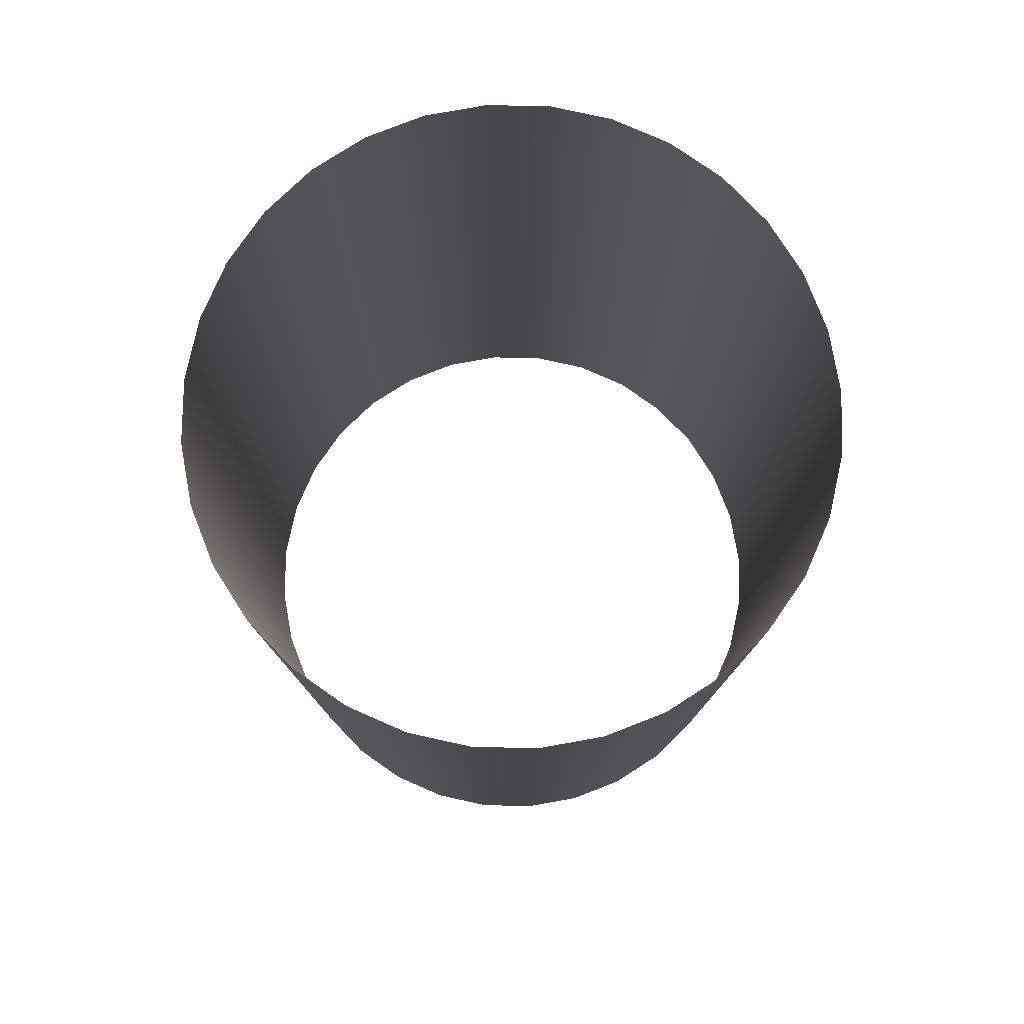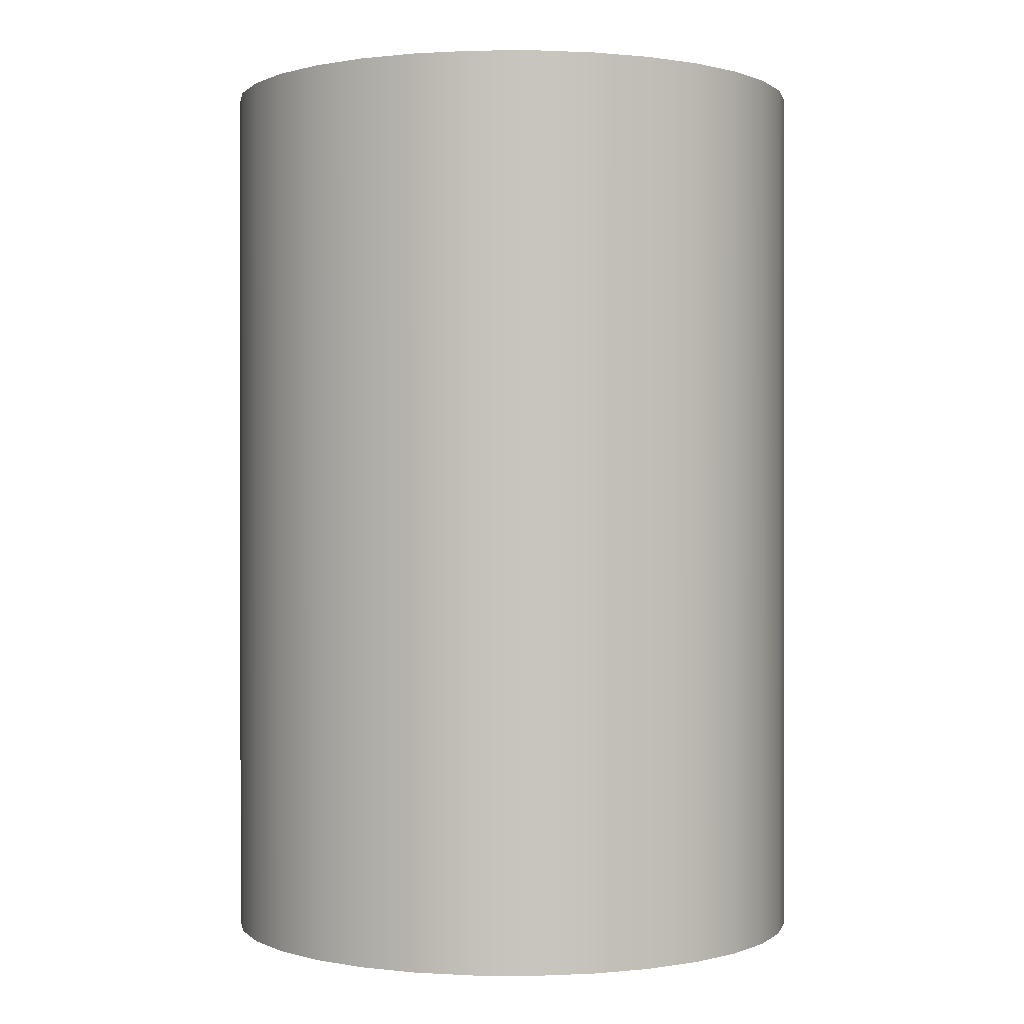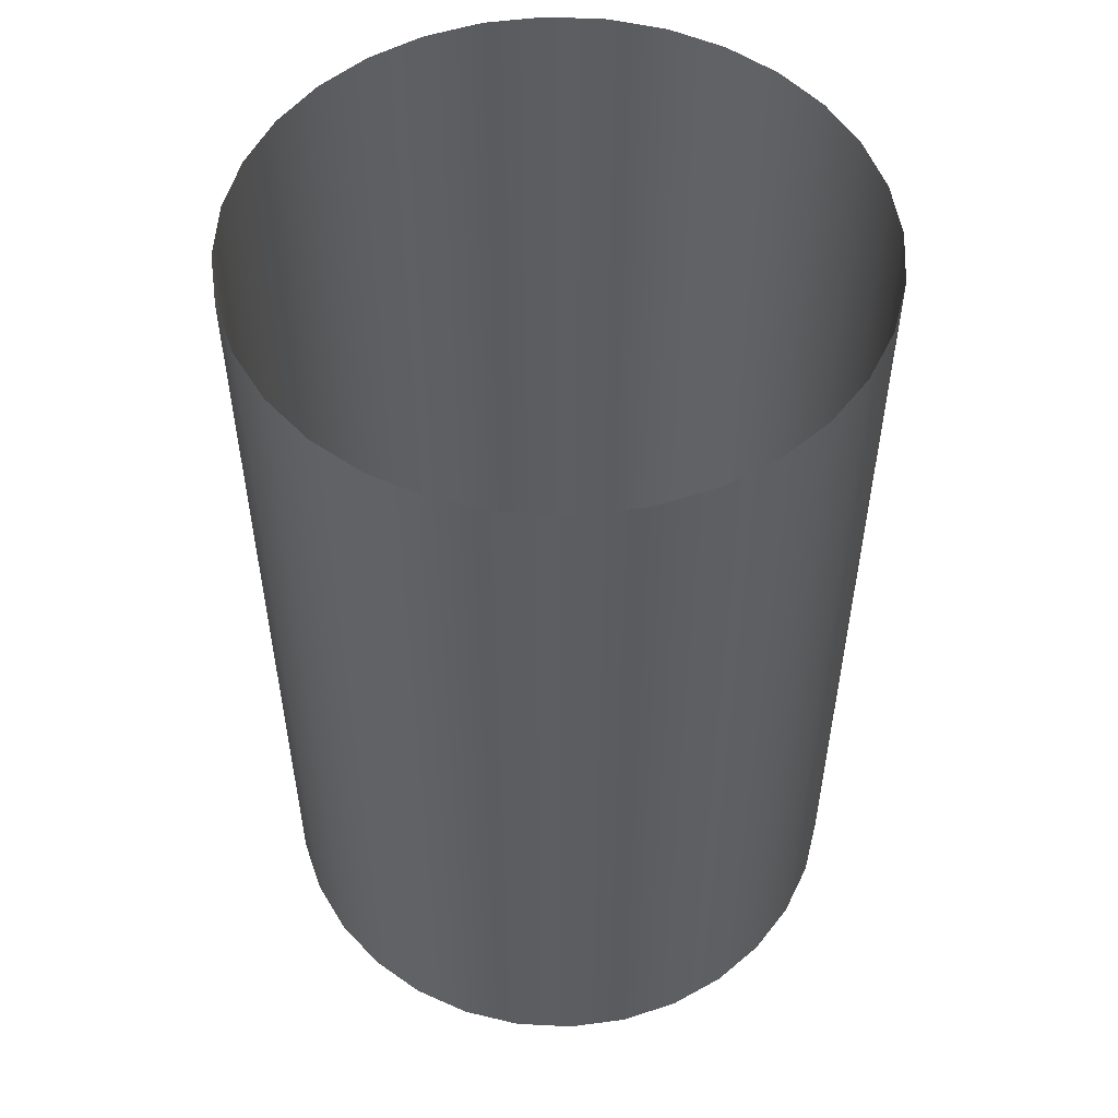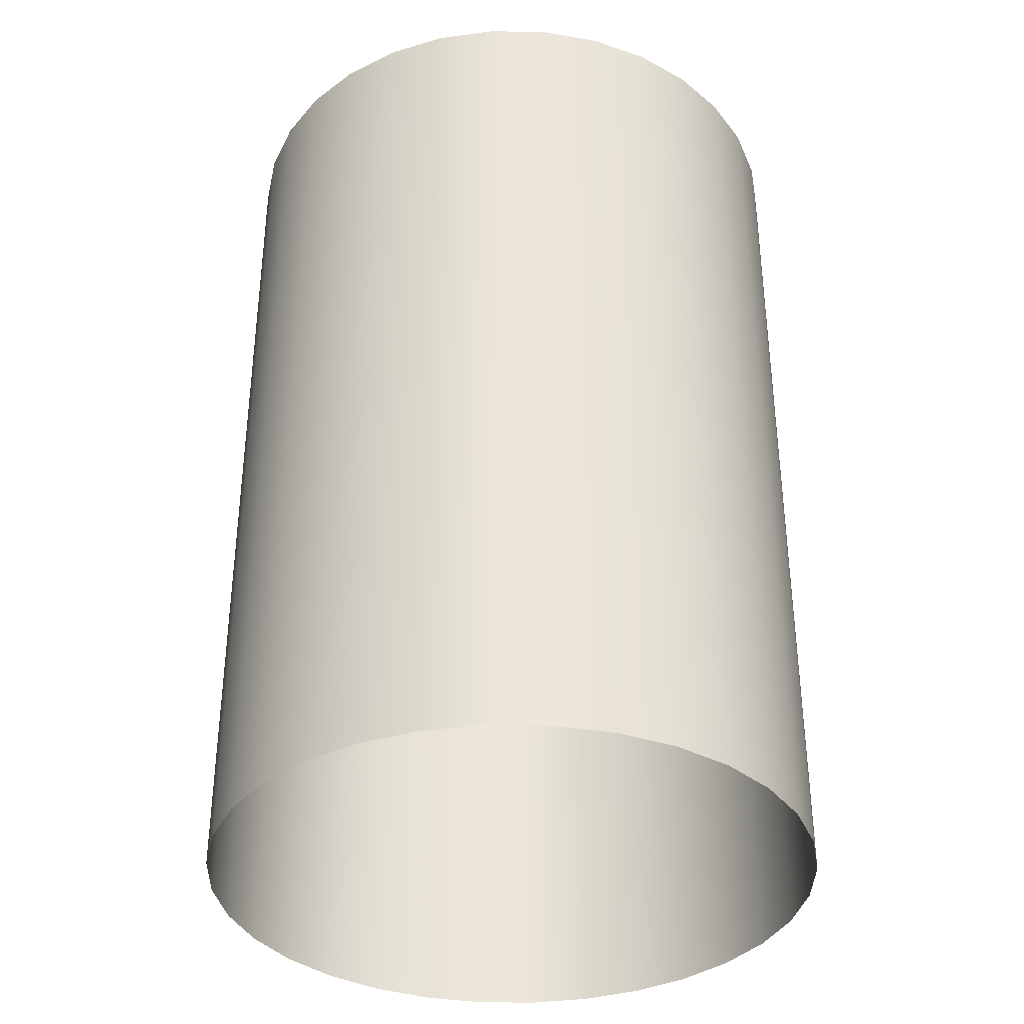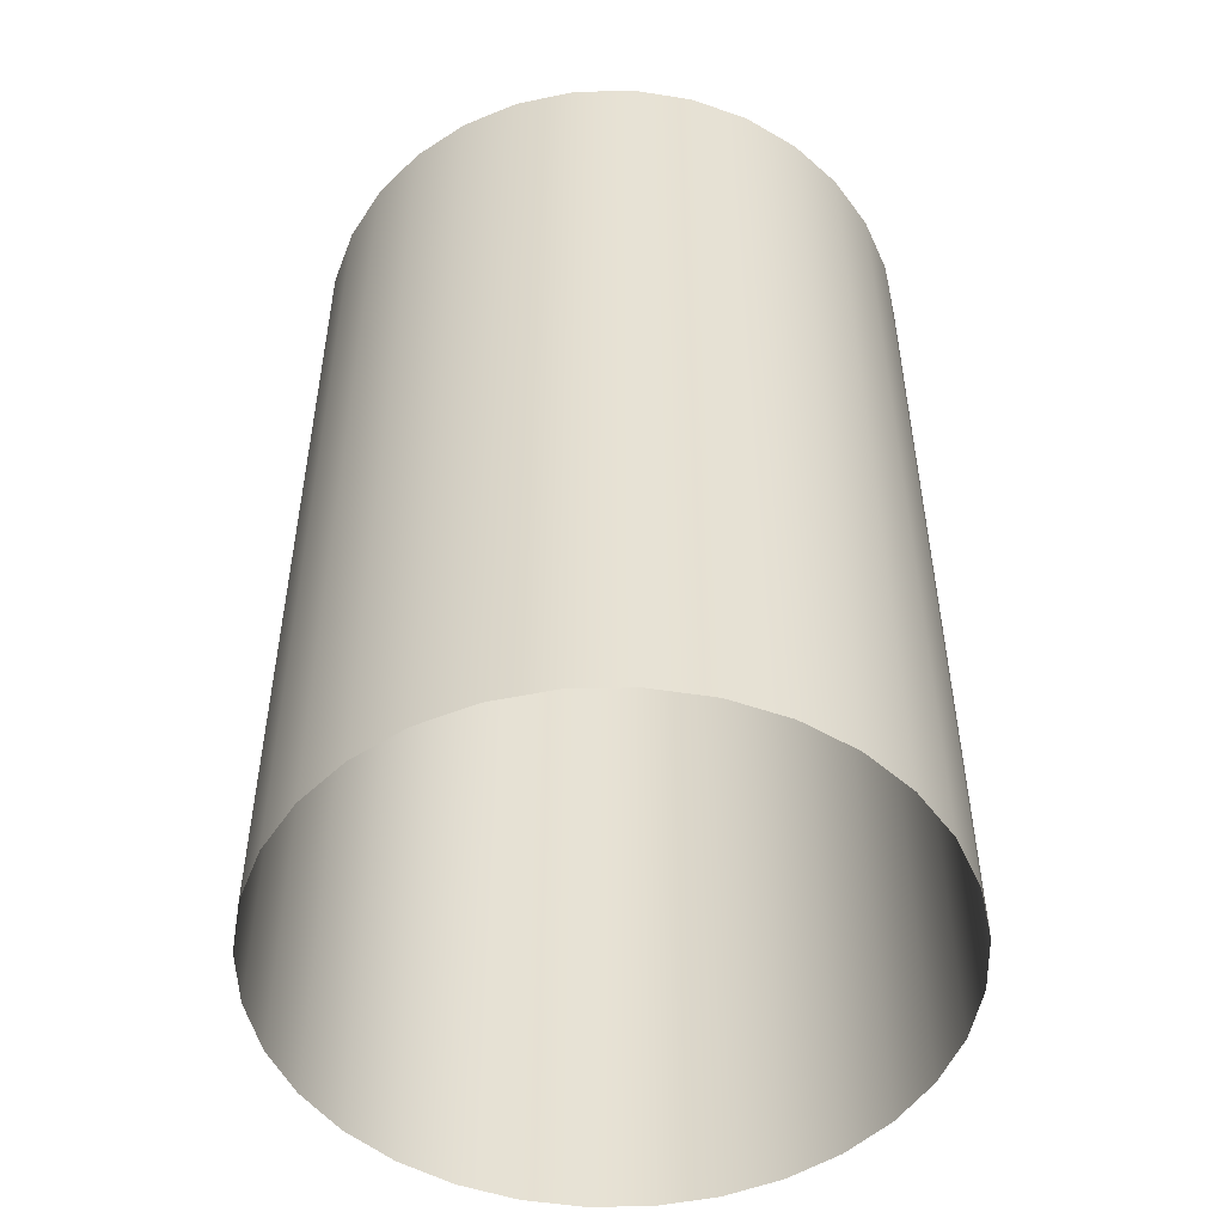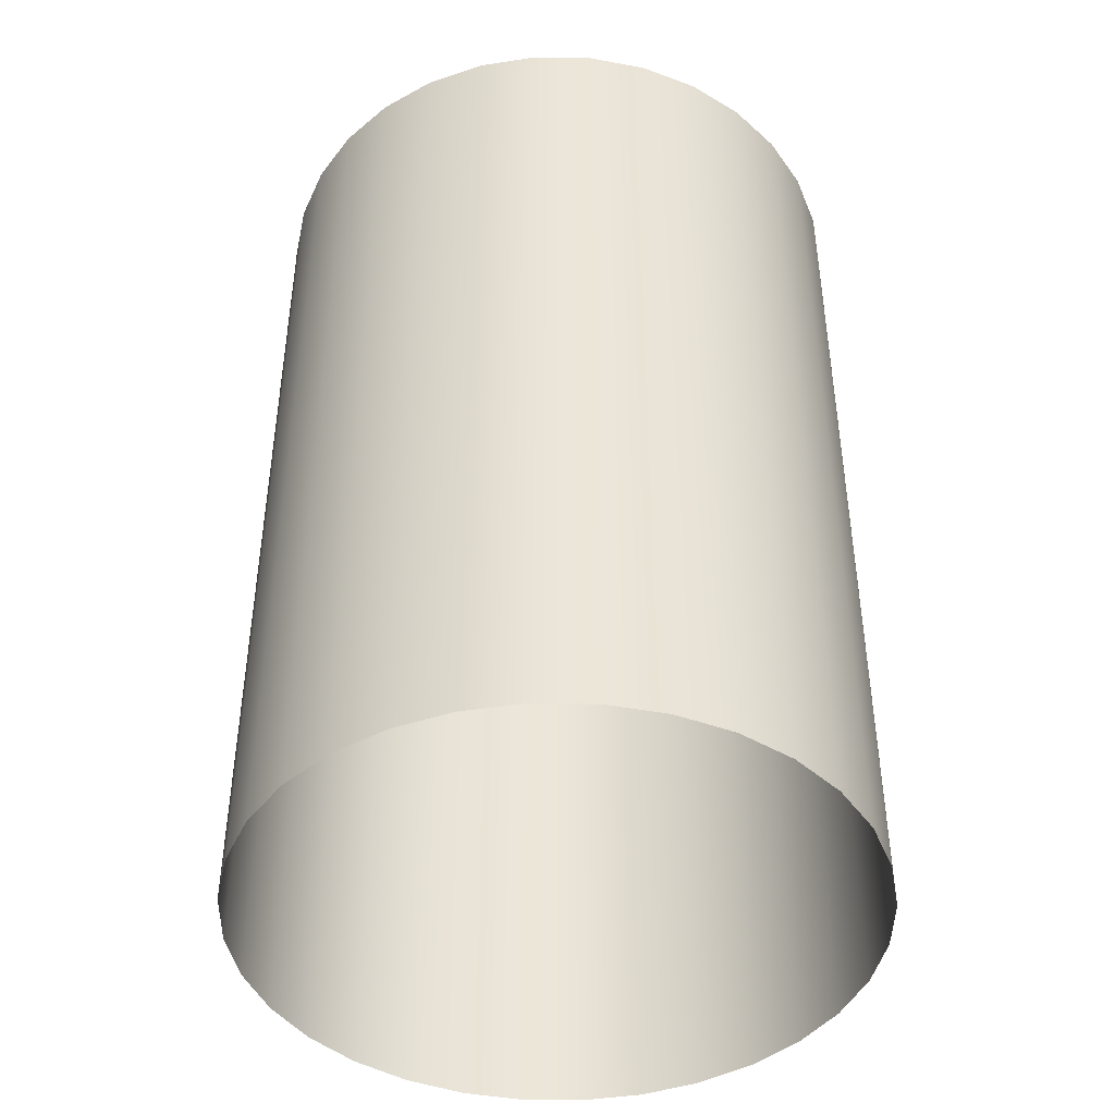
<metadata>
{"format":"obj","ext":"obj","renderer":"f3d","projection":"perspective","resolution":1024,"background":"white","views":[{"elev":79.0,"azim":-117.0,"up":"+Y"},{"elev":0.3,"azim":-161.6,"up":"+Y"},{"elev":52.7,"azim":110.0,"up":"+Y"},{"elev":-36.2,"azim":173.1,"up":"+Y"},{"elev":-50.6,"azim":7.1,"up":"+Y"},{"elev":-44.0,"azim":38.4,"up":"+Y"}]}
</metadata>
<code>
o Tube_Cylinder
v 1e-06 -0.75 0.5
v 1e-06 0.75 0.5
v -0.09754 -0.75 0.4904
v -0.09754 0.75 0.4904
v -0.1913 -0.75 0.4619
v -0.1913 0.75 0.4619
v -0.2778 -0.75 0.4157
v -0.2778 0.75 0.4157
v -0.3536 -0.75 0.3536
v -0.3536 0.75 0.3536
v -0.4157 -0.75 0.2778
v -0.4157 0.75 0.2778
v -0.4619 -0.75 0.1913
v -0.4619 0.75 0.1913
v -0.4904 -0.75 0.09754
v -0.4904 0.75 0.09754
v -0.5 -0.75 -2e-06
v -0.5 0.75 -2e-06
v -0.4904 -0.75 -0.09755
v -0.4904 0.75 -0.09755
v -0.4619 -0.75 -0.1913
v -0.4619 0.75 -0.1913
v -0.4157 -0.75 -0.2778
v -0.4157 0.75 -0.2778
v -0.3536 -0.75 -0.3536
v -0.3536 0.75 -0.3536
v -0.2778 -0.75 -0.4157
v -0.2778 0.75 -0.4157
v -0.1913 -0.75 -0.4619
v -0.1913 0.75 -0.4619
v -0.09754 -0.75 -0.4904
v -0.09754 0.75 -0.4904
v 1e-06 -0.75 -0.5
v 1e-06 0.75 -0.5
v 0.09755 -0.75 -0.4904
v 0.09755 0.75 -0.4904
v 0.1913 -0.75 -0.4619
v 0.1913 0.75 -0.4619
v 0.2778 -0.75 -0.4157
v 0.2778 0.75 -0.4157
v 0.3536 -0.75 -0.3536
v 0.3536 0.75 -0.3536
v 0.4157 -0.75 -0.2778
v 0.4157 0.75 -0.2778
v 0.4619 -0.75 -0.1913
v 0.4619 0.75 -0.1913
v 0.4904 -0.75 -0.09755
v 0.4904 0.75 -0.09755
v 0.5 -0.75 -1e-06
v 0.5 0.75 -1e-06
v 0.4904 -0.75 0.09754
v 0.4904 0.75 0.09754
v 0.4619 -0.75 0.1913
v 0.4619 0.75 0.1913
v 0.4157 -0.75 0.2778
v 0.4157 0.75 0.2778
v 0.3536 -0.75 0.3536
v 0.3536 0.75 0.3536
v 0.2778 -0.75 0.4157
v 0.2778 0.75 0.4157
v 0.1913 -0.75 0.4619
v 0.1913 0.75 0.4619
v 0.09755 -0.75 0.4904
v 0.09755 0.75 0.4904
f 1 2 4 3
f 3 4 6 5
f 5 6 8 7
f 7 8 10 9
f 9 10 12 11
f 11 12 14 13
f 13 14 16 15
f 15 16 18 17
f 17 18 20 19
f 19 20 22 21
f 21 22 24 23
f 23 24 26 25
f 25 26 28 27
f 27 28 30 29
f 29 30 32 31
f 31 32 34 33
f 33 34 36 35
f 35 36 38 37
f 37 38 40 39
f 39 40 42 41
f 41 42 44 43
f 43 44 46 45
f 45 46 48 47
f 47 48 50 49
f 49 50 52 51
f 51 52 54 53
f 53 54 56 55
f 55 56 58 57
f 57 58 60 59
f 59 60 62 61
f 61 62 64 63
f 63 64 2 1

</code>
